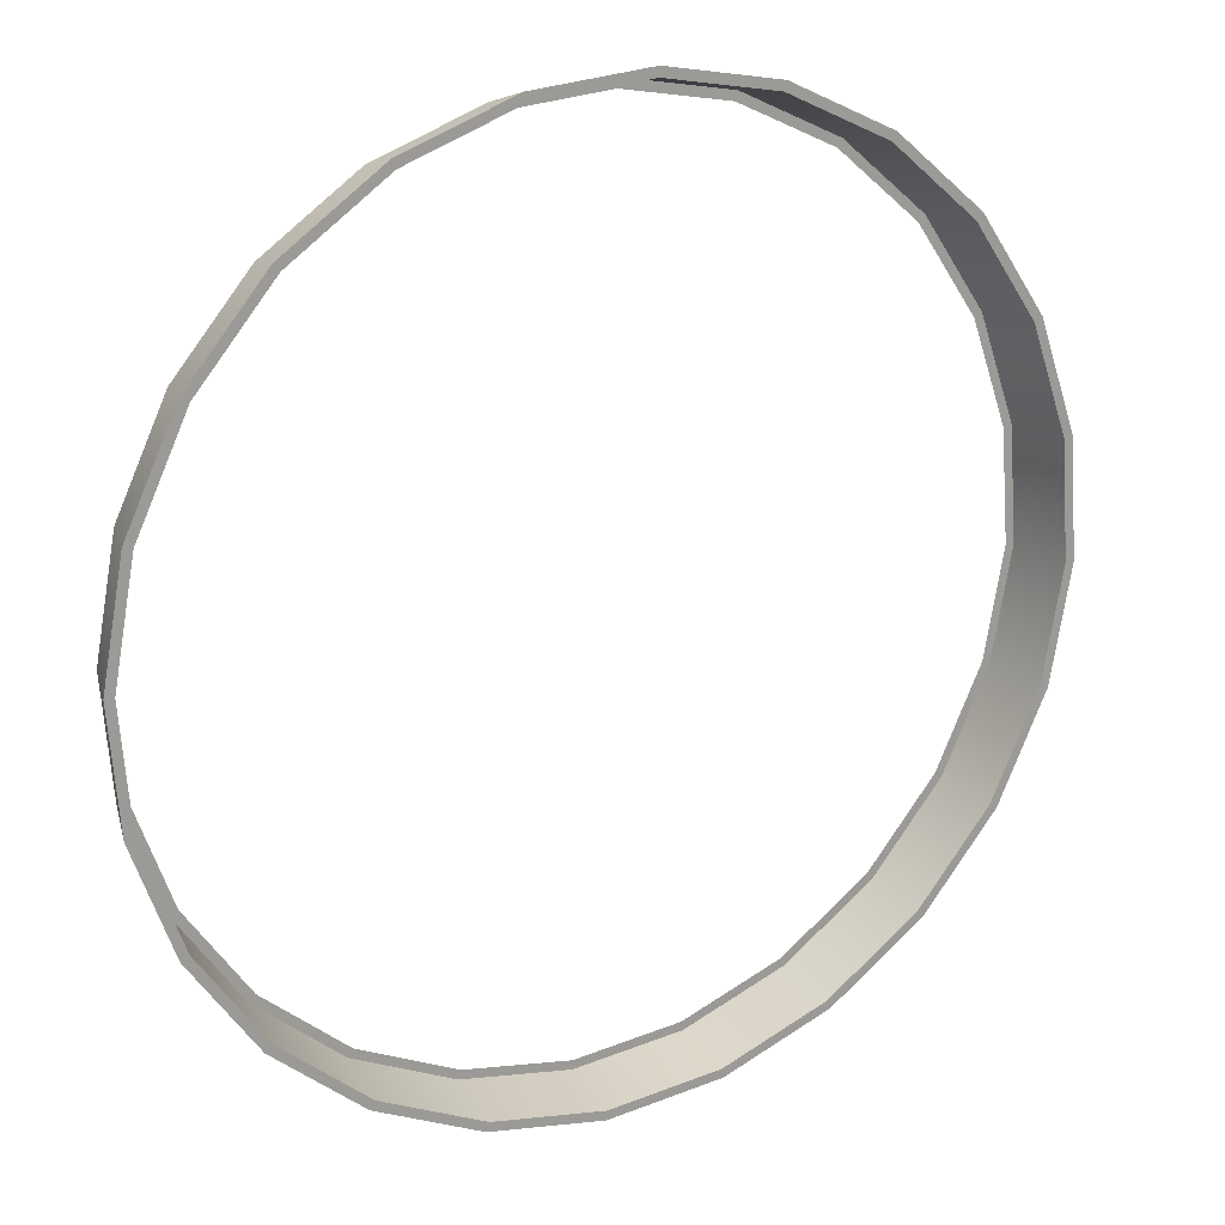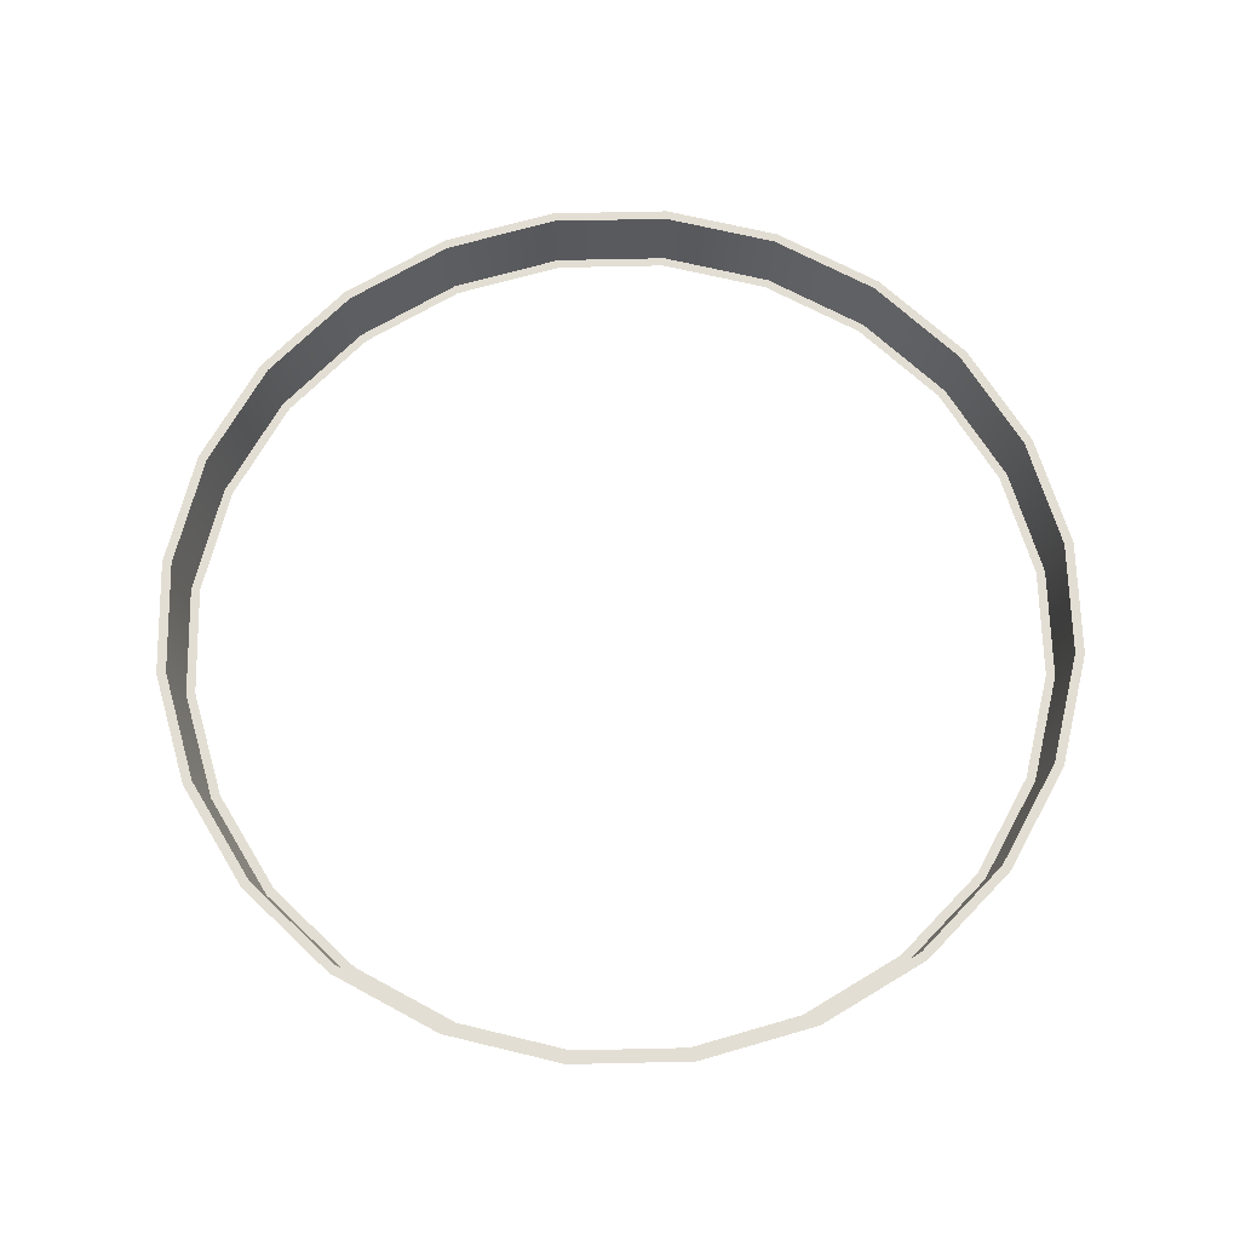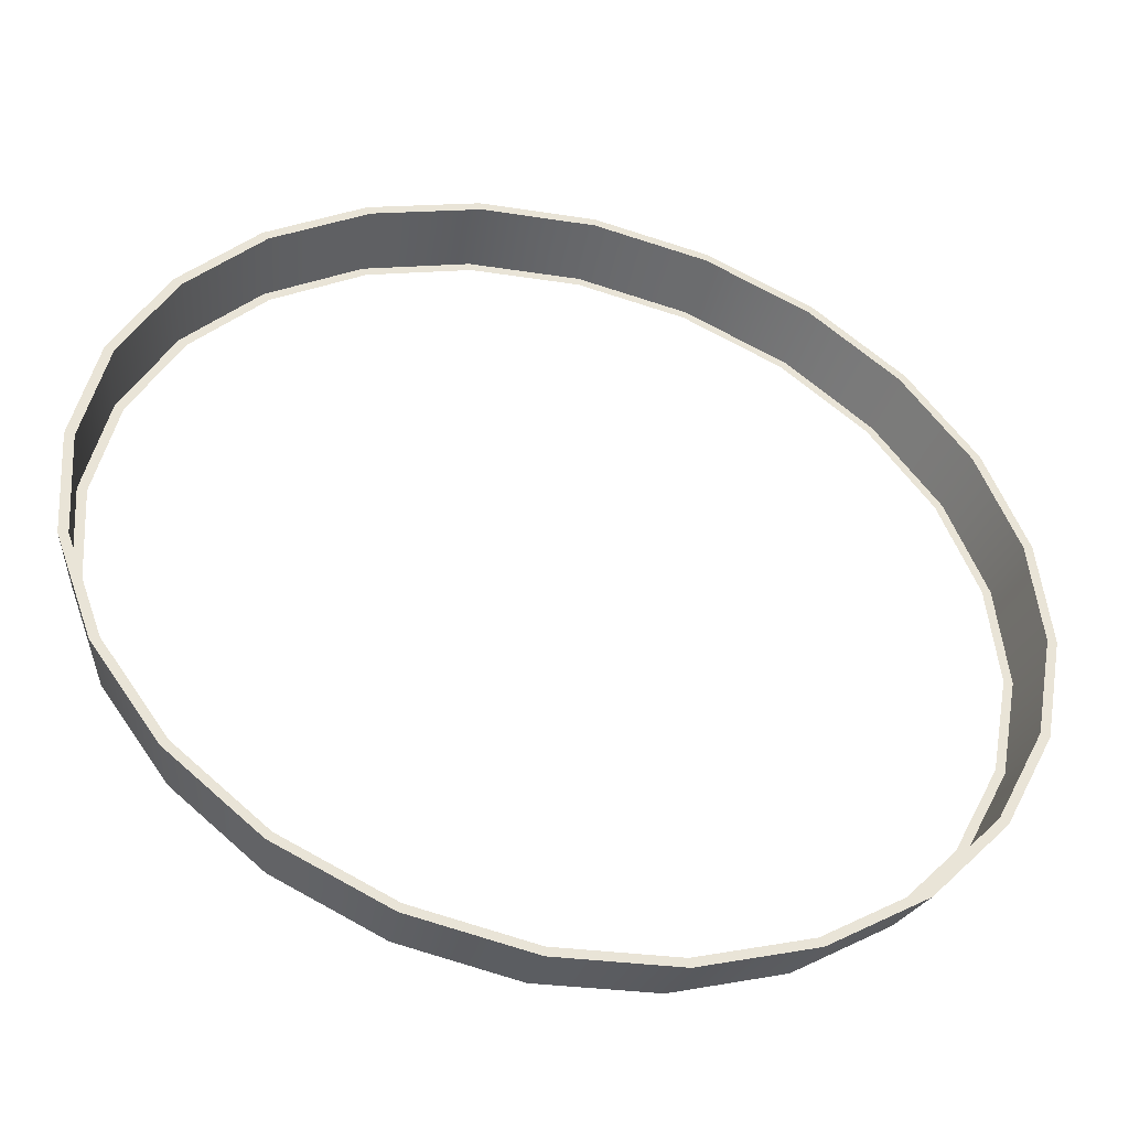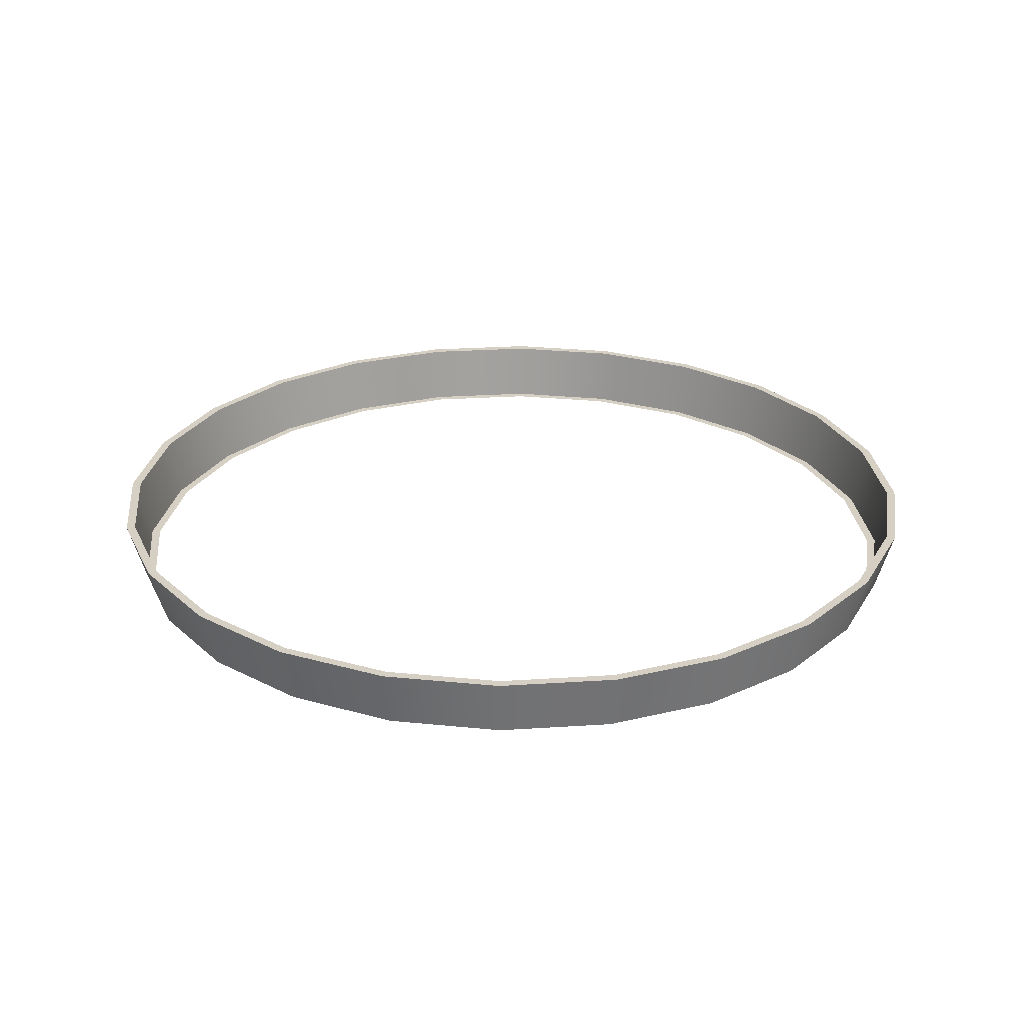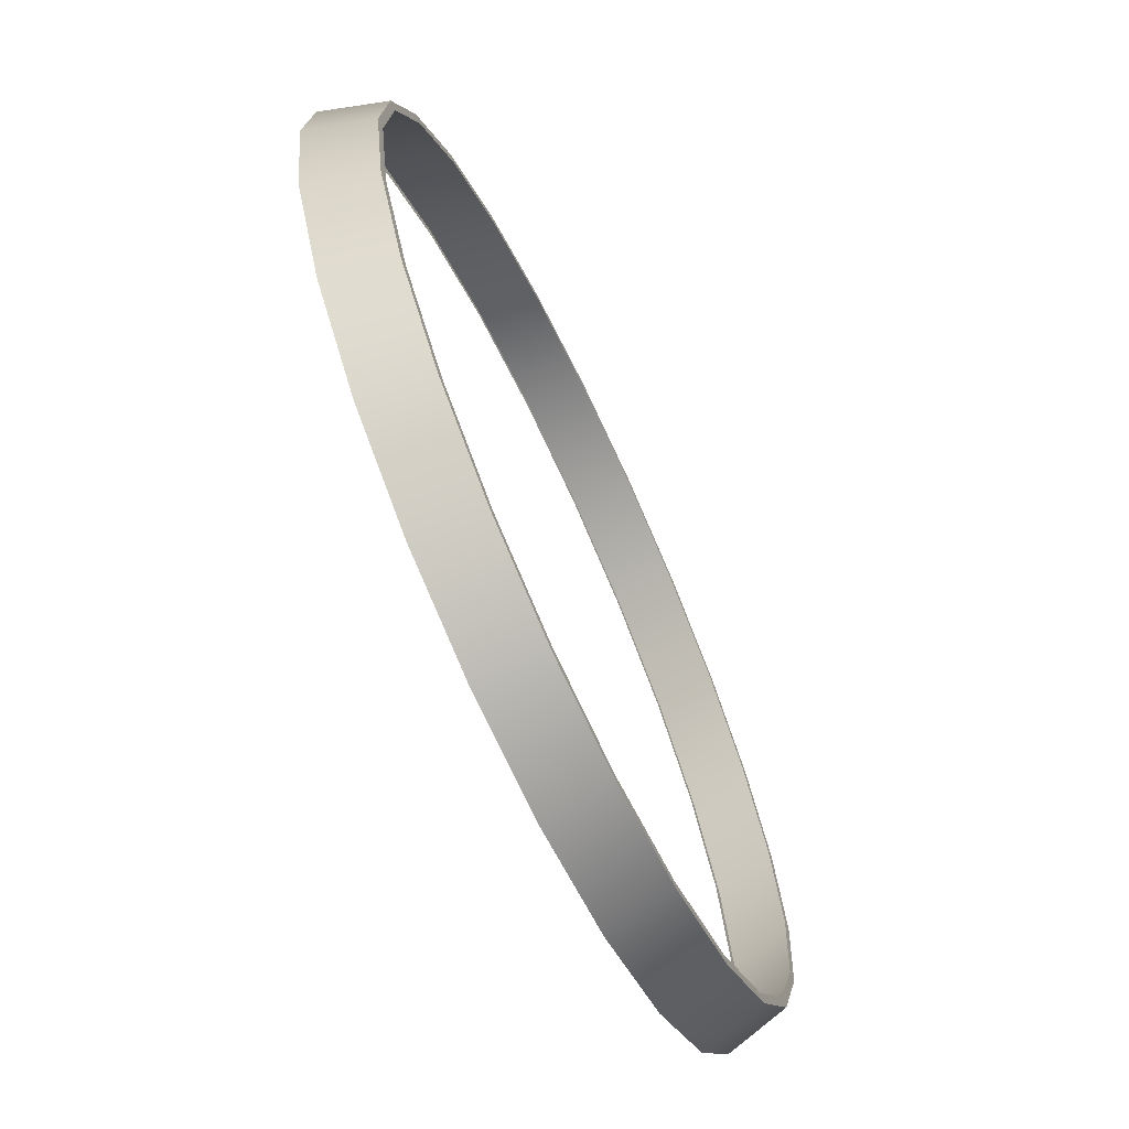
<metadata>
{"format":"obj","ext":"obj","renderer":"f3d","projection":"perspective","resolution":1024,"background":"white","views":[{"elev":20.3,"azim":150.4,"up":"+Z"},{"elev":67.2,"azim":-41.8,"up":"+Y"},{"elev":-43.7,"azim":166.1,"up":"+Z"},{"elev":26.4,"azim":-61.4,"up":"+Y"},{"elev":-69.0,"azim":-64.9,"up":"+Z"}]}
</metadata>
<code>
o #ID75
v 0.01218 0.253 -0.578
v -0.1366 0.3339 -0.5899
v 0.01341 0.3339 -0.6017
v -0.1316 0.253 -0.5667
v -0.1316 0.253 -0.5667
v 0.01218 0.253 -0.578
v -0.1366 0.3339 -0.5899
v 0.01341 0.3339 -0.6017
v -0.2784 0.3339 -0.5397
v -0.2676 0.253 -0.5186
v -0.2676 0.253 -0.5186
v -0.2784 0.3339 -0.5397
v 0.3688 0.3339 0.402
v 0.2395 0.3339 0.4767
v 0.2449 0.3339 0.4872
v 0.3609 0.3339 0.3932
v 0.4665 0.3339 0.2876
v 0.4566 0.3339 0.2812
v 0.5313 0.3339 0.1519
v 0.5201 0.3339 0.1482
v 0.5587 0.3339 0.003942
v 0.5469 0.3339 0.003324
v 0.5469 0.3339 -0.146
v 0.5353 0.3339 -0.1436
v 0.4967 0.3339 -0.2878
v 0.4862 0.3339 -0.2825
v 0.4115 0.3339 -0.4118
v 0.4027 0.3339 -0.4039
v 0.2907 0.3339 -0.4996
v 0.2971 0.3339 -0.5095
v 0.1577 0.3339 -0.563
v 0.1613 0.3339 -0.5743
v 0.0128 0.3339 -0.5899
v 0.01341 0.3339 -0.6017
v -0.1341 0.3339 -0.5783
v -0.1366 0.3339 -0.5899
v -0.273 0.3339 -0.5291
v -0.2784 0.3339 -0.5397
v 0.1031 0.3339 0.5374
v 0.1006 0.3339 0.5259
v -0.0469 0.3339 0.5492
v -0.04628 0.3339 0.5374
v -0.1948 0.3339 0.5218
v -0.1912 0.3339 0.5106
v -0.3306 0.3339 0.4571
v -0.3241 0.3339 0.4471
v -0.445 0.3339 0.3594
v -0.4362 0.3339 0.3515
v -0.5302 0.3339 0.2354
v -0.5196 0.3339 0.23
v -0.5688 0.3339 0.09113
v -0.5804 0.3339 0.09359
v -0.5804 0.3339 -0.05576
v -0.5922 0.3339 -0.05638
v -0.5535 0.3339 -0.2006
v -0.5648 0.3339 -0.2043
v -0.4901 0.3339 -0.3336
v -0.5 0.3339 -0.3401
v -0.3944 0.3339 -0.4457
v -0.4023 0.3339 -0.4545
v -0.2784 0.3339 -0.5397
v -0.273 0.3339 -0.5291
v -0.4023 0.3339 -0.4545
v -0.3944 0.3339 -0.4457
v -0.5 0.3339 -0.3401
v -0.4901 0.3339 -0.3336
v -0.5648 0.3339 -0.2043
v -0.5535 0.3339 -0.2006
v -0.5922 0.3339 -0.05638
v -0.5804 0.3339 -0.05576
v -0.5804 0.3339 0.09359
v -0.5688 0.3339 0.09113
v -0.5302 0.3339 0.2354
v -0.5196 0.3339 0.23
v -0.4362 0.3339 0.3515
v -0.445 0.3339 0.3594
v -0.3241 0.3339 0.4471
v -0.3306 0.3339 0.4571
v -0.1912 0.3339 0.5106
v -0.1948 0.3339 0.5218
v -0.04628 0.3339 0.5374
v -0.0469 0.3339 0.5492
v 0.1006 0.3339 0.5259
v 0.1031 0.3339 0.5374
v 0.2395 0.3339 0.4767
v 0.2449 0.3339 0.4872
v -0.1366 0.3339 -0.5899
v -0.1341 0.3339 -0.5783
v 0.01341 0.3339 -0.6017
v 0.0128 0.3339 -0.5899
v 0.1613 0.3339 -0.5743
v 0.1577 0.3339 -0.563
v 0.2971 0.3339 -0.5095
v 0.2907 0.3339 -0.4996
v 0.4115 0.3339 -0.4118
v 0.4027 0.3339 -0.4039
v 0.4862 0.3339 -0.2825
v 0.4967 0.3339 -0.2878
v 0.5353 0.3339 -0.1436
v 0.5469 0.3339 -0.146
v 0.5469 0.3339 0.003324
v 0.5587 0.3339 0.003942
v 0.5201 0.3339 0.1482
v 0.5313 0.3339 0.1519
v 0.4566 0.3339 0.2812
v 0.4665 0.3339 0.2876
v 0.3609 0.3339 0.3932
v 0.3688 0.3339 0.402
v 0.154 0.253 -0.5517
v 0.1613 0.3339 -0.5743
v 0.154 0.253 -0.5517
v 0.1613 0.3339 -0.5743
v 0.09814 0.253 0.5143
v 0.2289 0.253 0.4558
v 0.2341 0.253 0.4661
v 0.09573 0.253 0.503
v -0.04566 0.253 0.5256
v -0.04506 0.253 0.514
v -0.1875 0.253 0.4993
v -0.1839 0.253 0.4883
v -0.3177 0.253 0.4372
v -0.3114 0.253 0.4275
v -0.4274 0.253 0.3435
v -0.4188 0.253 0.3358
v -0.5091 0.253 0.2246
v -0.4988 0.253 0.2194
v -0.5572 0.253 0.08867
v -0.5459 0.253 0.08626
v -0.557 0.253 -0.05453
v -0.5686 0.253 -0.05514
v -0.5313 0.253 -0.1934
v -0.5423 0.253 -0.197
v -0.4705 0.253 -0.3209
v -0.4802 0.253 -0.3272
v -0.3787 0.253 -0.4282
v -0.3865 0.253 -0.4369
v -0.2623 0.253 -0.5082
v -0.2676 0.253 -0.5186
v 0.353 0.253 0.3844
v 0.3452 0.253 0.3758
v 0.4467 0.253 0.2747
v 0.437 0.253 0.2684
v 0.5088 0.253 0.1445
v 0.4978 0.253 0.141
v 0.5351 0.253 0.002703
v 0.5235 0.253 0.002098
v 0.5238 0.253 -0.1411
v 0.5124 0.253 -0.1387
v 0.4756 0.253 -0.2771
v 0.4653 0.253 -0.2718
v 0.3853 0.253 -0.3882
v 0.3939 0.253 -0.396
v 0.2779 0.253 -0.4799
v 0.2842 0.253 -0.4896
v 0.1504 0.253 -0.5407
v 0.154 0.253 -0.5517
v 0.01157 0.253 -0.5665
v 0.01218 0.253 -0.578
v -0.1292 0.253 -0.5554
v -0.1316 0.253 -0.5667
v -0.2676 0.253 -0.5186
v -0.2623 0.253 -0.5082
v -0.1316 0.253 -0.5667
v -0.1292 0.253 -0.5554
v 0.01218 0.253 -0.578
v 0.01157 0.253 -0.5665
v 0.154 0.253 -0.5517
v 0.1504 0.253 -0.5407
v 0.2842 0.253 -0.4896
v 0.2779 0.253 -0.4799
v 0.3939 0.253 -0.396
v 0.3853 0.253 -0.3882
v 0.4756 0.253 -0.2771
v 0.4653 0.253 -0.2718
v 0.5124 0.253 -0.1387
v 0.5238 0.253 -0.1411
v 0.5235 0.253 0.002098
v 0.5351 0.253 0.002703
v 0.4978 0.253 0.141
v 0.5088 0.253 0.1445
v 0.437 0.253 0.2684
v 0.4467 0.253 0.2747
v 0.3452 0.253 0.3758
v 0.353 0.253 0.3844
v 0.2289 0.253 0.4558
v 0.2341 0.253 0.4661
v -0.3865 0.253 -0.4369
v -0.3787 0.253 -0.4282
v -0.4802 0.253 -0.3272
v -0.4705 0.253 -0.3209
v -0.5423 0.253 -0.197
v -0.5313 0.253 -0.1934
v -0.5686 0.253 -0.05514
v -0.557 0.253 -0.05453
v -0.5572 0.253 0.08867
v -0.5459 0.253 0.08626
v -0.4988 0.253 0.2194
v -0.5091 0.253 0.2246
v -0.4188 0.253 0.3358
v -0.4274 0.253 0.3435
v -0.3114 0.253 0.4275
v -0.3177 0.253 0.4372
v -0.1839 0.253 0.4883
v -0.1875 0.253 0.4993
v -0.04506 0.253 0.514
v -0.04566 0.253 0.5256
v 0.09573 0.253 0.503
v 0.09814 0.253 0.5143
v -0.3865 0.253 -0.4369
v -0.4023 0.3339 -0.4545
v -0.4023 0.3339 -0.4545
v -0.3865 0.253 -0.4369
v -0.3306 0.3339 0.4571
v -0.4274 0.253 0.3435
v -0.3177 0.253 0.4372
v -0.445 0.3339 0.3594
v -0.445 0.3339 0.3594
v -0.3306 0.3339 0.4571
v -0.4274 0.253 0.3435
v -0.3177 0.253 0.4372
v -0.1948 0.3339 0.5218
v -0.1875 0.253 0.4993
v -0.1948 0.3339 0.5218
v -0.1875 0.253 0.4993
v -0.0469 0.3339 0.5492
v -0.04566 0.253 0.5256
v -0.0469 0.3339 0.5492
v -0.04566 0.253 0.5256
v 0.1031 0.3339 0.5374
v 0.09814 0.253 0.5143
v 0.1031 0.3339 0.5374
v 0.09814 0.253 0.5143
v 0.2341 0.253 0.4661
v 0.2449 0.3339 0.4872
v 0.2341 0.253 0.4661
v 0.2449 0.3339 0.4872
v 0.353 0.253 0.3844
v 0.3688 0.3339 0.402
v 0.353 0.253 0.3844
v 0.3688 0.3339 0.402
v 0.4467 0.253 0.2747
v 0.4665 0.3339 0.2876
v 0.4467 0.253 0.2747
v 0.4665 0.3339 0.2876
v 0.5088 0.253 0.1445
v 0.5313 0.3339 0.1519
v 0.5088 0.253 0.1445
v 0.5313 0.3339 0.1519
v 0.5587 0.3339 0.003942
v 0.5351 0.253 0.002703
v 0.5587 0.3339 0.003942
v 0.5351 0.253 0.002703
v 0.5469 0.3339 -0.146
v 0.5238 0.253 -0.1411
v 0.5469 0.3339 -0.146
v 0.5238 0.253 -0.1411
v 0.4967 0.3339 -0.2878
v 0.4756 0.253 -0.2771
v 0.4967 0.3339 -0.2878
v 0.4756 0.253 -0.2771
v 0.4115 0.3339 -0.4118
v 0.3939 0.253 -0.396
v 0.4115 0.3339 -0.4118
v 0.3939 0.253 -0.396
v 0.2971 0.3339 -0.5095
v 0.2842 0.253 -0.4896
v 0.2971 0.3339 -0.5095
v 0.2842 0.253 -0.4896
v -0.4802 0.253 -0.3272
v -0.5 0.3339 -0.3401
v -0.5 0.3339 -0.3401
v -0.4802 0.253 -0.3272
v -0.5423 0.253 -0.197
v -0.5648 0.3339 -0.2043
v -0.5648 0.3339 -0.2043
v -0.5423 0.253 -0.197
v -0.5922 0.3339 -0.05638
v -0.5686 0.253 -0.05514
v -0.5922 0.3339 -0.05638
v -0.5686 0.253 -0.05514
v -0.5804 0.3339 0.09359
v -0.5572 0.253 0.08867
v -0.5804 0.3339 0.09359
v -0.5572 0.253 0.08867
v -0.5302 0.3339 0.2354
v -0.5091 0.253 0.2246
v -0.5302 0.3339 0.2354
v -0.5091 0.253 0.2246
f 1 2 3
f 2 1 4
f 5 6 7
f 8 7 6
f 4 9 2
f 9 4 10
f 11 5 12
f 7 12 5
f 13 14 15
f 14 13 16
f 16 13 17
f 16 17 18
f 18 17 19
f 18 19 20
f 20 19 21
f 20 21 22
f 22 21 23
f 22 23 24
f 24 23 25
f 24 25 26
f 26 25 27
f 26 27 28
f 28 27 29
f 29 27 30
f 29 30 31
f 31 30 32
f 31 32 33
f 33 32 34
f 33 34 35
f 35 34 36
f 35 36 37
f 37 36 38
f 14 39 15
f 39 14 40
f 39 40 41
f 41 40 42
f 41 42 43
f 43 42 44
f 43 44 45
f 45 44 46
f 45 46 47
f 47 46 48
f 47 48 49
f 49 48 50
f 49 50 51
f 49 51 52
f 52 51 53
f 52 53 54
f 54 53 55
f 54 55 56
f 56 55 57
f 56 57 58
f 58 57 59
f 58 59 60
f 60 59 37
f 60 37 38
f 61 62 63
f 62 64 63
f 63 64 65
f 64 66 65
f 65 66 67
f 66 68 67
f 67 68 69
f 68 70 69
f 69 70 71
f 70 72 71
f 71 72 73
f 72 74 73
f 74 75 73
f 73 75 76
f 75 77 76
f 76 77 78
f 77 79 78
f 78 79 80
f 79 81 80
f 80 81 82
f 81 83 82
f 82 83 84
f 83 85 84
f 86 84 85
f 61 87 62
f 62 87 88
f 87 89 88
f 88 89 90
f 89 91 90
f 90 91 92
f 91 93 92
f 92 93 94
f 93 95 94
f 94 95 96
f 96 95 97
f 95 98 97
f 97 98 99
f 98 100 99
f 99 100 101
f 100 102 101
f 101 102 103
f 102 104 103
f 103 104 105
f 104 106 105
f 105 106 107
f 106 108 107
f 107 108 85
f 86 85 108
f 109 3 110
f 3 109 1
f 6 111 8
f 112 8 111
f 113 114 115
f 114 113 116
f 116 113 117
f 116 117 118
f 118 117 119
f 118 119 120
f 120 119 121
f 120 121 122
f 122 121 123
f 122 123 124
f 124 123 125
f 124 125 126
f 126 125 127
f 126 127 128
f 128 127 129
f 129 127 130
f 129 130 131
f 131 130 132
f 131 132 133
f 133 132 134
f 133 134 135
f 135 134 136
f 135 136 137
f 137 136 138
f 114 139 115
f 139 114 140
f 139 140 141
f 141 140 142
f 141 142 143
f 143 142 144
f 143 144 145
f 145 144 146
f 145 146 147
f 147 146 148
f 147 148 149
f 149 148 150
f 149 150 151
f 149 151 152
f 152 151 153
f 152 153 154
f 154 153 155
f 154 155 156
f 156 155 157
f 156 157 158
f 158 157 159
f 158 159 160
f 160 159 137
f 160 137 138
f 161 162 163
f 162 164 163
f 163 164 165
f 164 166 165
f 165 166 167
f 166 168 167
f 167 168 169
f 168 170 169
f 169 170 171
f 170 172 171
f 171 172 173
f 172 174 173
f 174 175 173
f 173 175 176
f 175 177 176
f 176 177 178
f 177 179 178
f 178 179 180
f 179 181 180
f 180 181 182
f 181 183 182
f 182 183 184
f 183 185 184
f 186 184 185
f 161 187 162
f 162 187 188
f 187 189 188
f 188 189 190
f 189 191 190
f 190 191 192
f 191 193 192
f 192 193 194
f 193 195 194
f 194 195 196
f 196 195 197
f 195 198 197
f 197 198 199
f 198 200 199
f 199 200 201
f 200 202 201
f 201 202 203
f 202 204 203
f 203 204 205
f 204 206 205
f 205 206 207
f 206 208 207
f 207 208 185
f 186 185 208
f 209 9 10
f 9 209 210
f 211 212 12
f 11 12 212
f 213 214 215
f 214 213 216
f 217 218 219
f 220 219 218
f 221 215 222
f 215 221 213
f 218 223 220
f 224 220 223
f 225 222 226
f 222 225 221
f 223 227 224
f 228 224 227
f 229 226 230
f 226 229 225
f 227 231 228
f 232 228 231
f 229 233 234
f 233 229 230
f 232 231 235
f 236 235 231
f 234 237 238
f 237 234 233
f 235 236 239
f 240 239 236
f 238 241 242
f 241 238 237
f 239 240 243
f 244 243 240
f 242 245 246
f 245 242 241
f 243 244 247
f 248 247 244
f 249 245 250
f 245 249 246
f 248 251 247
f 252 247 251
f 253 250 254
f 250 253 249
f 251 255 252
f 256 252 255
f 257 254 258
f 254 257 253
f 255 259 256
f 260 256 259
f 261 258 262
f 258 261 257
f 259 263 260
f 264 260 263
f 265 262 266
f 262 265 261
f 263 267 264
f 268 264 267
f 110 266 109
f 266 110 265
f 267 112 268
f 111 268 112
f 269 210 209
f 210 269 270
f 271 272 211
f 212 211 272
f 273 270 269
f 270 273 274
f 275 276 271
f 272 271 276
f 277 273 278
f 273 277 274
f 275 279 276
f 280 276 279
f 281 278 282
f 278 281 277
f 279 283 280
f 284 280 283
f 285 282 286
f 282 285 281
f 283 287 284
f 288 284 287
f 216 286 214
f 286 216 285
f 287 217 288
f 219 288 217

</code>
